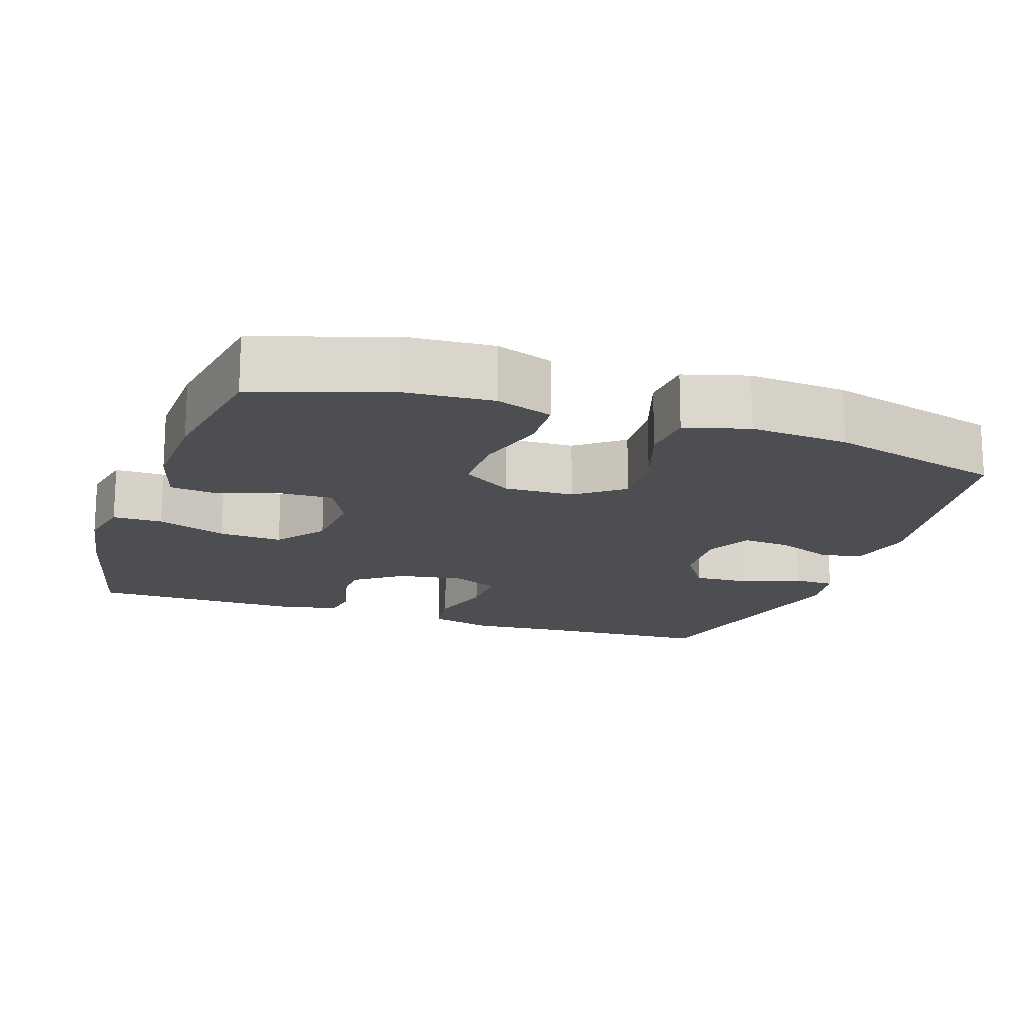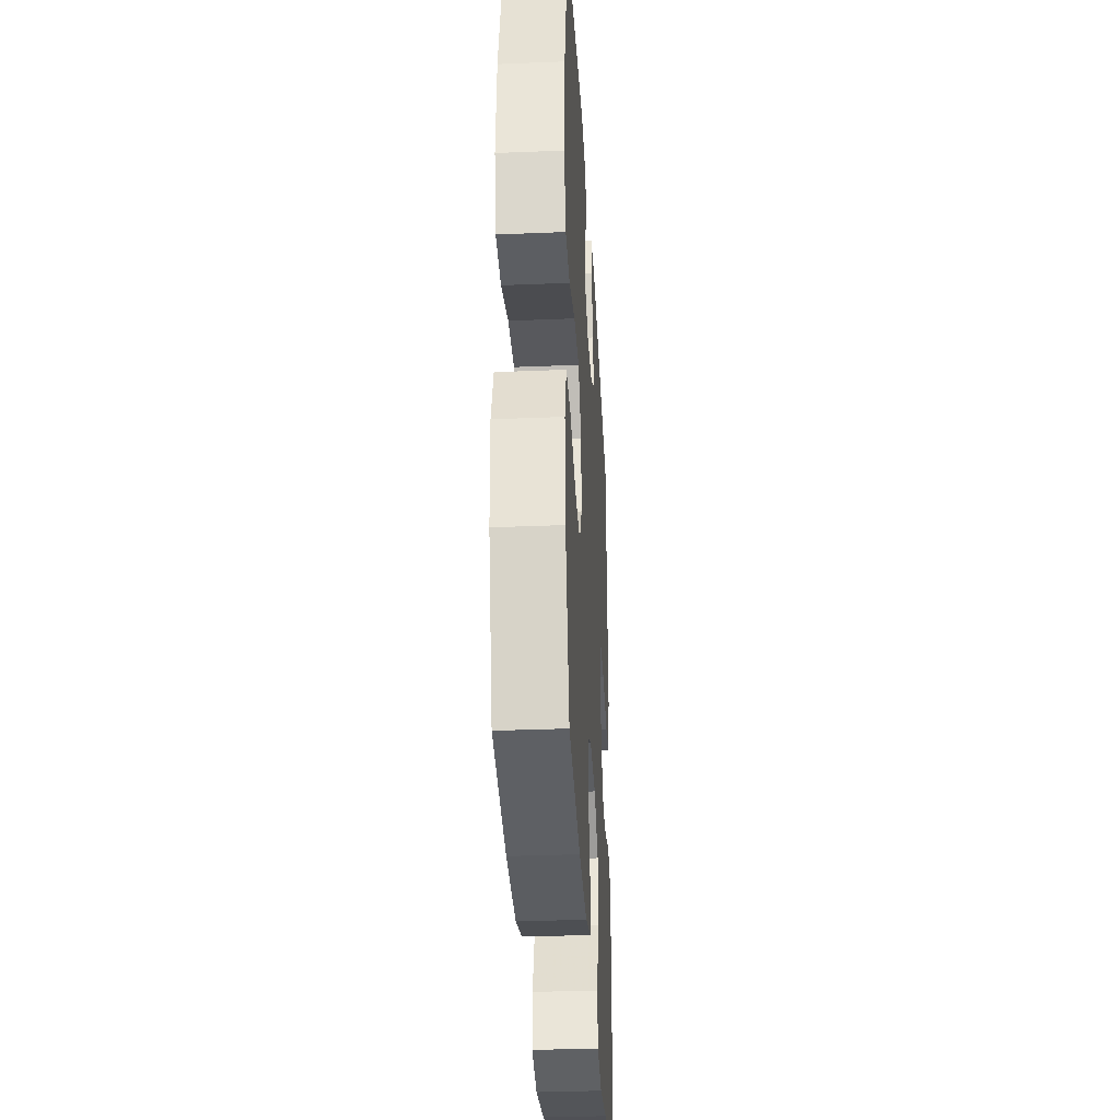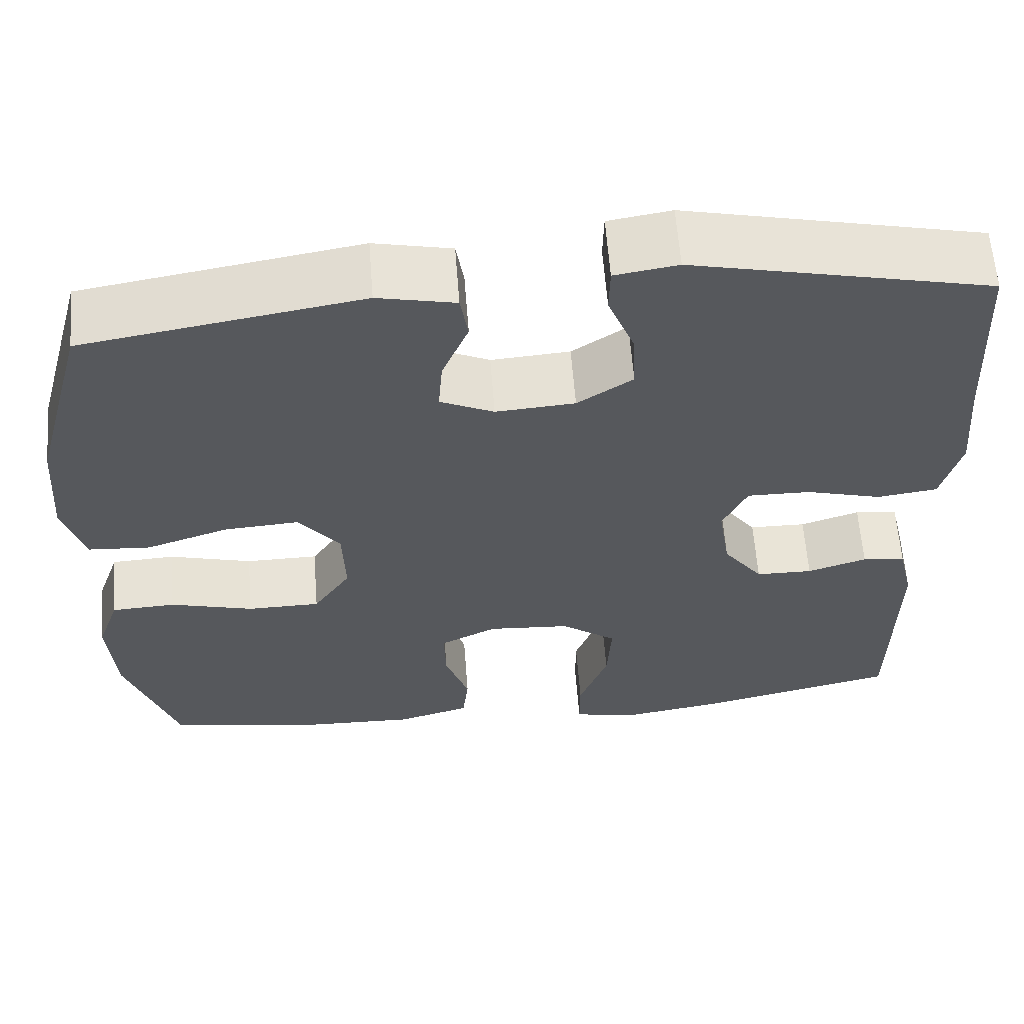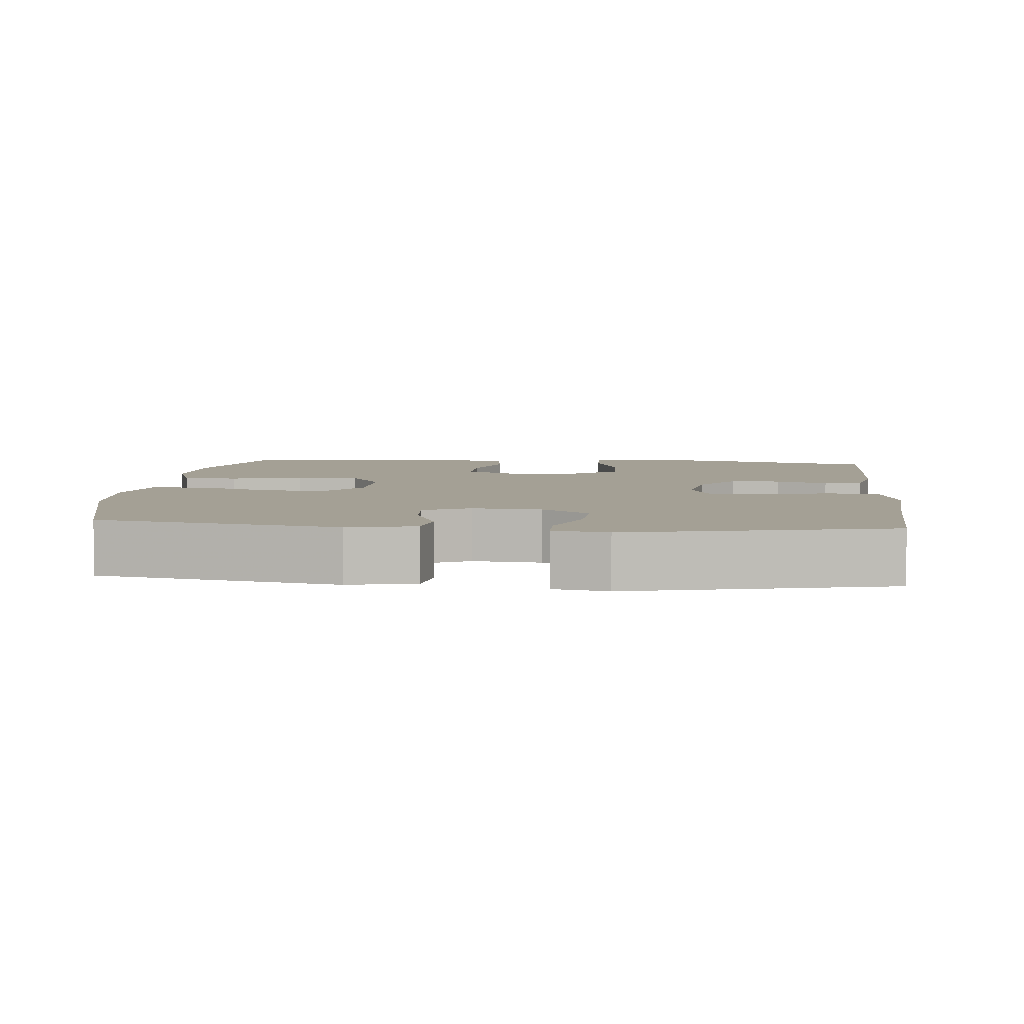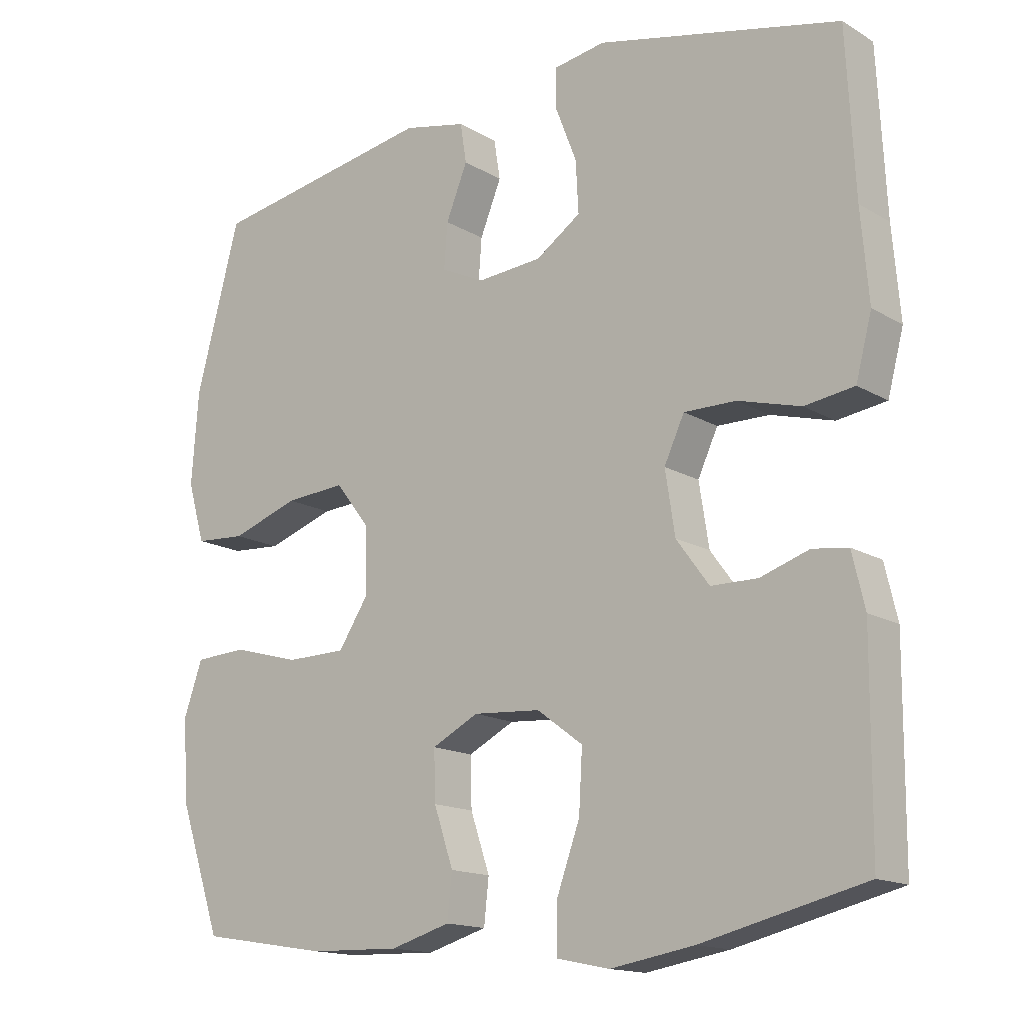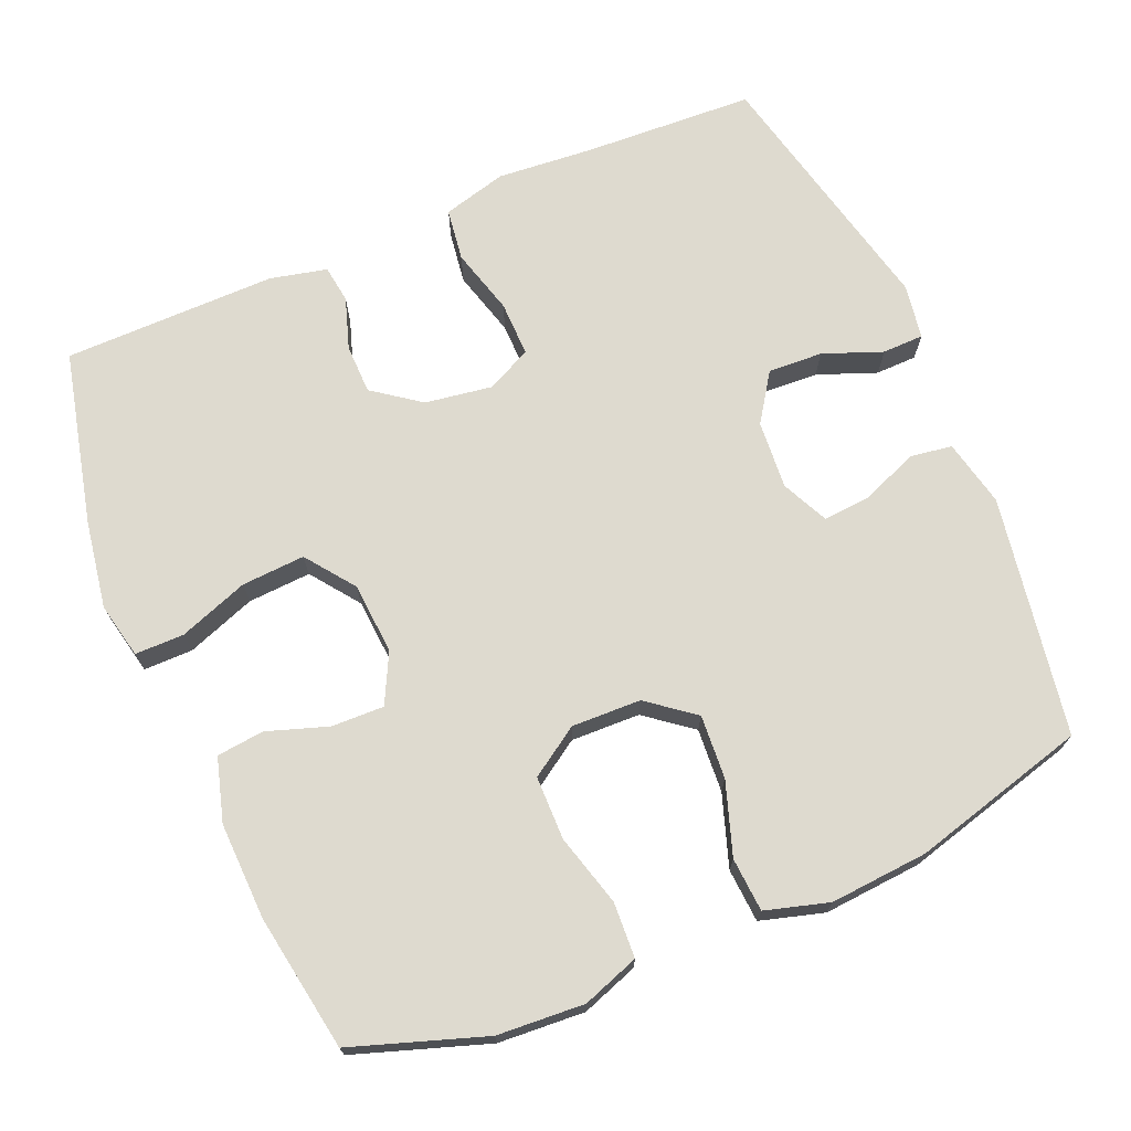
<metadata>
{"format":"obj","ext":"obj","renderer":"f3d","projection":"perspective","resolution":1024,"background":"white","views":[{"elev":-16.6,"azim":-108.9,"up":"+Y"},{"elev":-33.9,"azim":-86.8,"up":"+Z"},{"elev":61.3,"azim":-4.4,"up":"+Z"},{"elev":5.7,"azim":5.7,"up":"+Y"},{"elev":-15.3,"azim":39.0,"up":"+Z"},{"elev":71.0,"azim":-113.1,"up":"+Y"}]}
</metadata>
<code>
v 0.5 0.07 0.5
v 0.512 0.07 0.267
v 0.523 0.07 0.138
v 0.5 0.07 0.051
v 0.429 0.07 0.041
v 0.339 0.07 0.066
v 0.264 0.07 0.067
v 0.235 0.07 0.005
v 0.249 0.07 -0.085
v 0.296 0.07 -0.149
v 0.363 0.07 -0.15
v 0.433 0.07 -0.127
v 0.484 0.07 -0.134
v 0.502 0.07 -0.211
v 0.5 0.07 -0.5
v 0.266 0.07 -0.556
v 0.146 0.07 -0.576
v 0.07 0.07 -0.56
v 0.07 0.07 -0.493
v 0.104 0.07 -0.399
v 0.109 0.07 -0.313
v 0.043 0.07 -0.264
v -0.054 0.07 -0.257
v -0.121 0.07 -0.291
v -0.119 0.07 -0.362
v -0.091 0.07 -0.445
v -0.098 0.07 -0.509
v -0.184 0.07 -0.534
v -0.315 0.07 -0.53
v -0.5 0.07 -0.5
v -0.561 0.07 -0.32
v -0.569 0.07 -0.202
v -0.542 0.07 -0.125
v -0.467 0.07 -0.121
v -0.369 0.07 -0.148
v -0.283 0.07 -0.147
v -0.239 0.07 -0.08
v -0.242 0.07 0.014
v -0.291 0.07 0.077
v -0.378 0.07 0.071
v -0.476 0.07 0.038
v -0.549 0.07 0.043
v -0.574 0.07 0.129
v -0.564 0.07 0.262
v -0.5 0.07 0.5
v -0.175 0.07 0.555
v -0.084 0.07 0.535
v -0.075 0.07 0.478
v -0.106 0.07 0.402
v -0.111 0.07 0.337
v -0.048 0.07 0.307
v 0.045 0.07 0.314
v 0.11 0.07 0.358
v 0.106 0.07 0.432
v 0.075 0.07 0.512
v 0.076 0.07 0.568
v 0.15 0.07 0.58
v 0.5 0 0.5
v 0.512 0 0.267
v 0.523 0 0.138
v 0.5 0 0.051
v 0.429 0 0.041
v 0.339 0 0.066
v 0.264 0 0.067
v 0.235 0 0.005
v 0.249 0 -0.085
v 0.296 0 -0.149
v 0.363 0 -0.15
v 0.433 0 -0.127
v 0.484 0 -0.134
v 0.502 0 -0.211
v 0.5 0 -0.5
v 0.266 0 -0.556
v 0.146 0 -0.576
v 0.07 0 -0.56
v 0.07 0 -0.493
v 0.104 0 -0.399
v 0.109 0 -0.313
v 0.043 0 -0.264
v -0.054 0 -0.257
v -0.121 0 -0.291
v -0.119 0 -0.362
v -0.091 0 -0.445
v -0.098 0 -0.509
v -0.184 0 -0.534
v -0.315 0 -0.53
v -0.5 0 -0.5
v -0.561 0 -0.32
v -0.569 0 -0.202
v -0.542 0 -0.125
v -0.467 0 -0.121
v -0.369 0 -0.148
v -0.283 0 -0.147
v -0.239 0 -0.08
v -0.242 0 0.014
v -0.291 0 0.077
v -0.378 0 0.071
v -0.476 0 0.038
v -0.549 0 0.043
v -0.574 0 0.129
v -0.564 0 0.262
v -0.5 0 0.5
v -0.175 0 0.555
v -0.084 0 0.535
v -0.075 0 0.478
v -0.106 0 0.402
v -0.111 0 0.337
v -0.048 0 0.307
v 0.045 0 0.314
v 0.11 0 0.358
v 0.106 0 0.432
v 0.075 0 0.512
v 0.076 0 0.568
v 0.15 0 0.58
f 57 1 2
f 56 57 2
f 55 56 2
f 54 55 2
f 4 5 6
f 3 4 6
f 2 3 6
f 54 2 6
f 53 54 6
f 52 53 6 7
f 51 52 7 8
f 50 51 8 9
f 47 48 49
f 46 47 49
f 45 46 49
f 44 45 49
f 43 44 49
f 42 43 49
f 41 42 49
f 40 41 49
f 39 40 49 50
f 50 9 10
f 39 50 10
f 38 39 10
f 33 34 35
f 32 33 35
f 31 32 35
f 30 31 35
f 29 30 35
f 28 29 35
f 27 28 35
f 26 27 35
f 25 26 35
f 24 25 35 36
f 23 24 36 37
f 18 19 20
f 17 18 20
f 16 17 20
f 15 16 20
f 14 15 20
f 13 14 20
f 12 13 20
f 11 12 20
f 10 11 20 21
f 37 38 10
f 23 37 10
f 22 23 10
f 10 21 22
f 59 58 114
f 59 114 113
f 59 113 112
f 59 112 111
f 63 62 61
f 63 61 60
f 63 60 59
f 63 59 111
f 63 111 110
f 64 63 110 109
f 65 64 109 108
f 66 65 108 107
f 106 105 104
f 106 104 103
f 106 103 102
f 106 102 101
f 106 101 100
f 106 100 99
f 106 99 98
f 106 98 97
f 107 106 97 96
f 67 66 107
f 67 107 96
f 67 96 95
f 92 91 90
f 92 90 89
f 92 89 88
f 92 88 87
f 92 87 86
f 92 86 85
f 92 85 84
f 92 84 83
f 92 83 82
f 93 92 82 81
f 94 93 81 80
f 77 76 75
f 77 75 74
f 77 74 73
f 77 73 72
f 77 72 71
f 77 71 70
f 77 70 69
f 77 69 68
f 78 77 68 67
f 67 95 94
f 67 94 80
f 67 80 79
f 79 78 67
f 1 58 59 2
f 2 59 60 3
f 3 60 61 4
f 4 61 62 5
f 5 62 63 6
f 6 63 64 7
f 7 64 65 8
f 8 65 66 9
f 9 66 67 10
f 10 67 68 11
f 11 68 69 12
f 12 69 70 13
f 13 70 71 14
f 14 71 72 15
f 15 72 73 16
f 16 73 74 17
f 17 74 75 18
f 18 75 76 19
f 19 76 77 20
f 20 77 78 21
f 21 78 79 22
f 22 79 80 23
f 23 80 81 24
f 24 81 82 25
f 25 82 83 26
f 26 83 84 27
f 27 84 85 28
f 28 85 86 29
f 29 86 87 30
f 30 87 88 31
f 31 88 89 32
f 32 89 90 33
f 33 90 91 34
f 34 91 92 35
f 35 92 93 36
f 36 93 94 37
f 37 94 95 38
f 38 95 96 39
f 39 96 97 40
f 40 97 98 41
f 41 98 99 42
f 42 99 100 43
f 43 100 101 44
f 44 101 102 45
f 45 102 103 46
f 46 103 104 47
f 47 104 105 48
f 48 105 106 49
f 49 106 107 50
f 50 107 108 51
f 51 108 109 52
f 52 109 110 53
f 53 110 111 54
f 54 111 112 55
f 55 112 113 56
f 56 113 114 57
f 57 114 58 1

</code>
